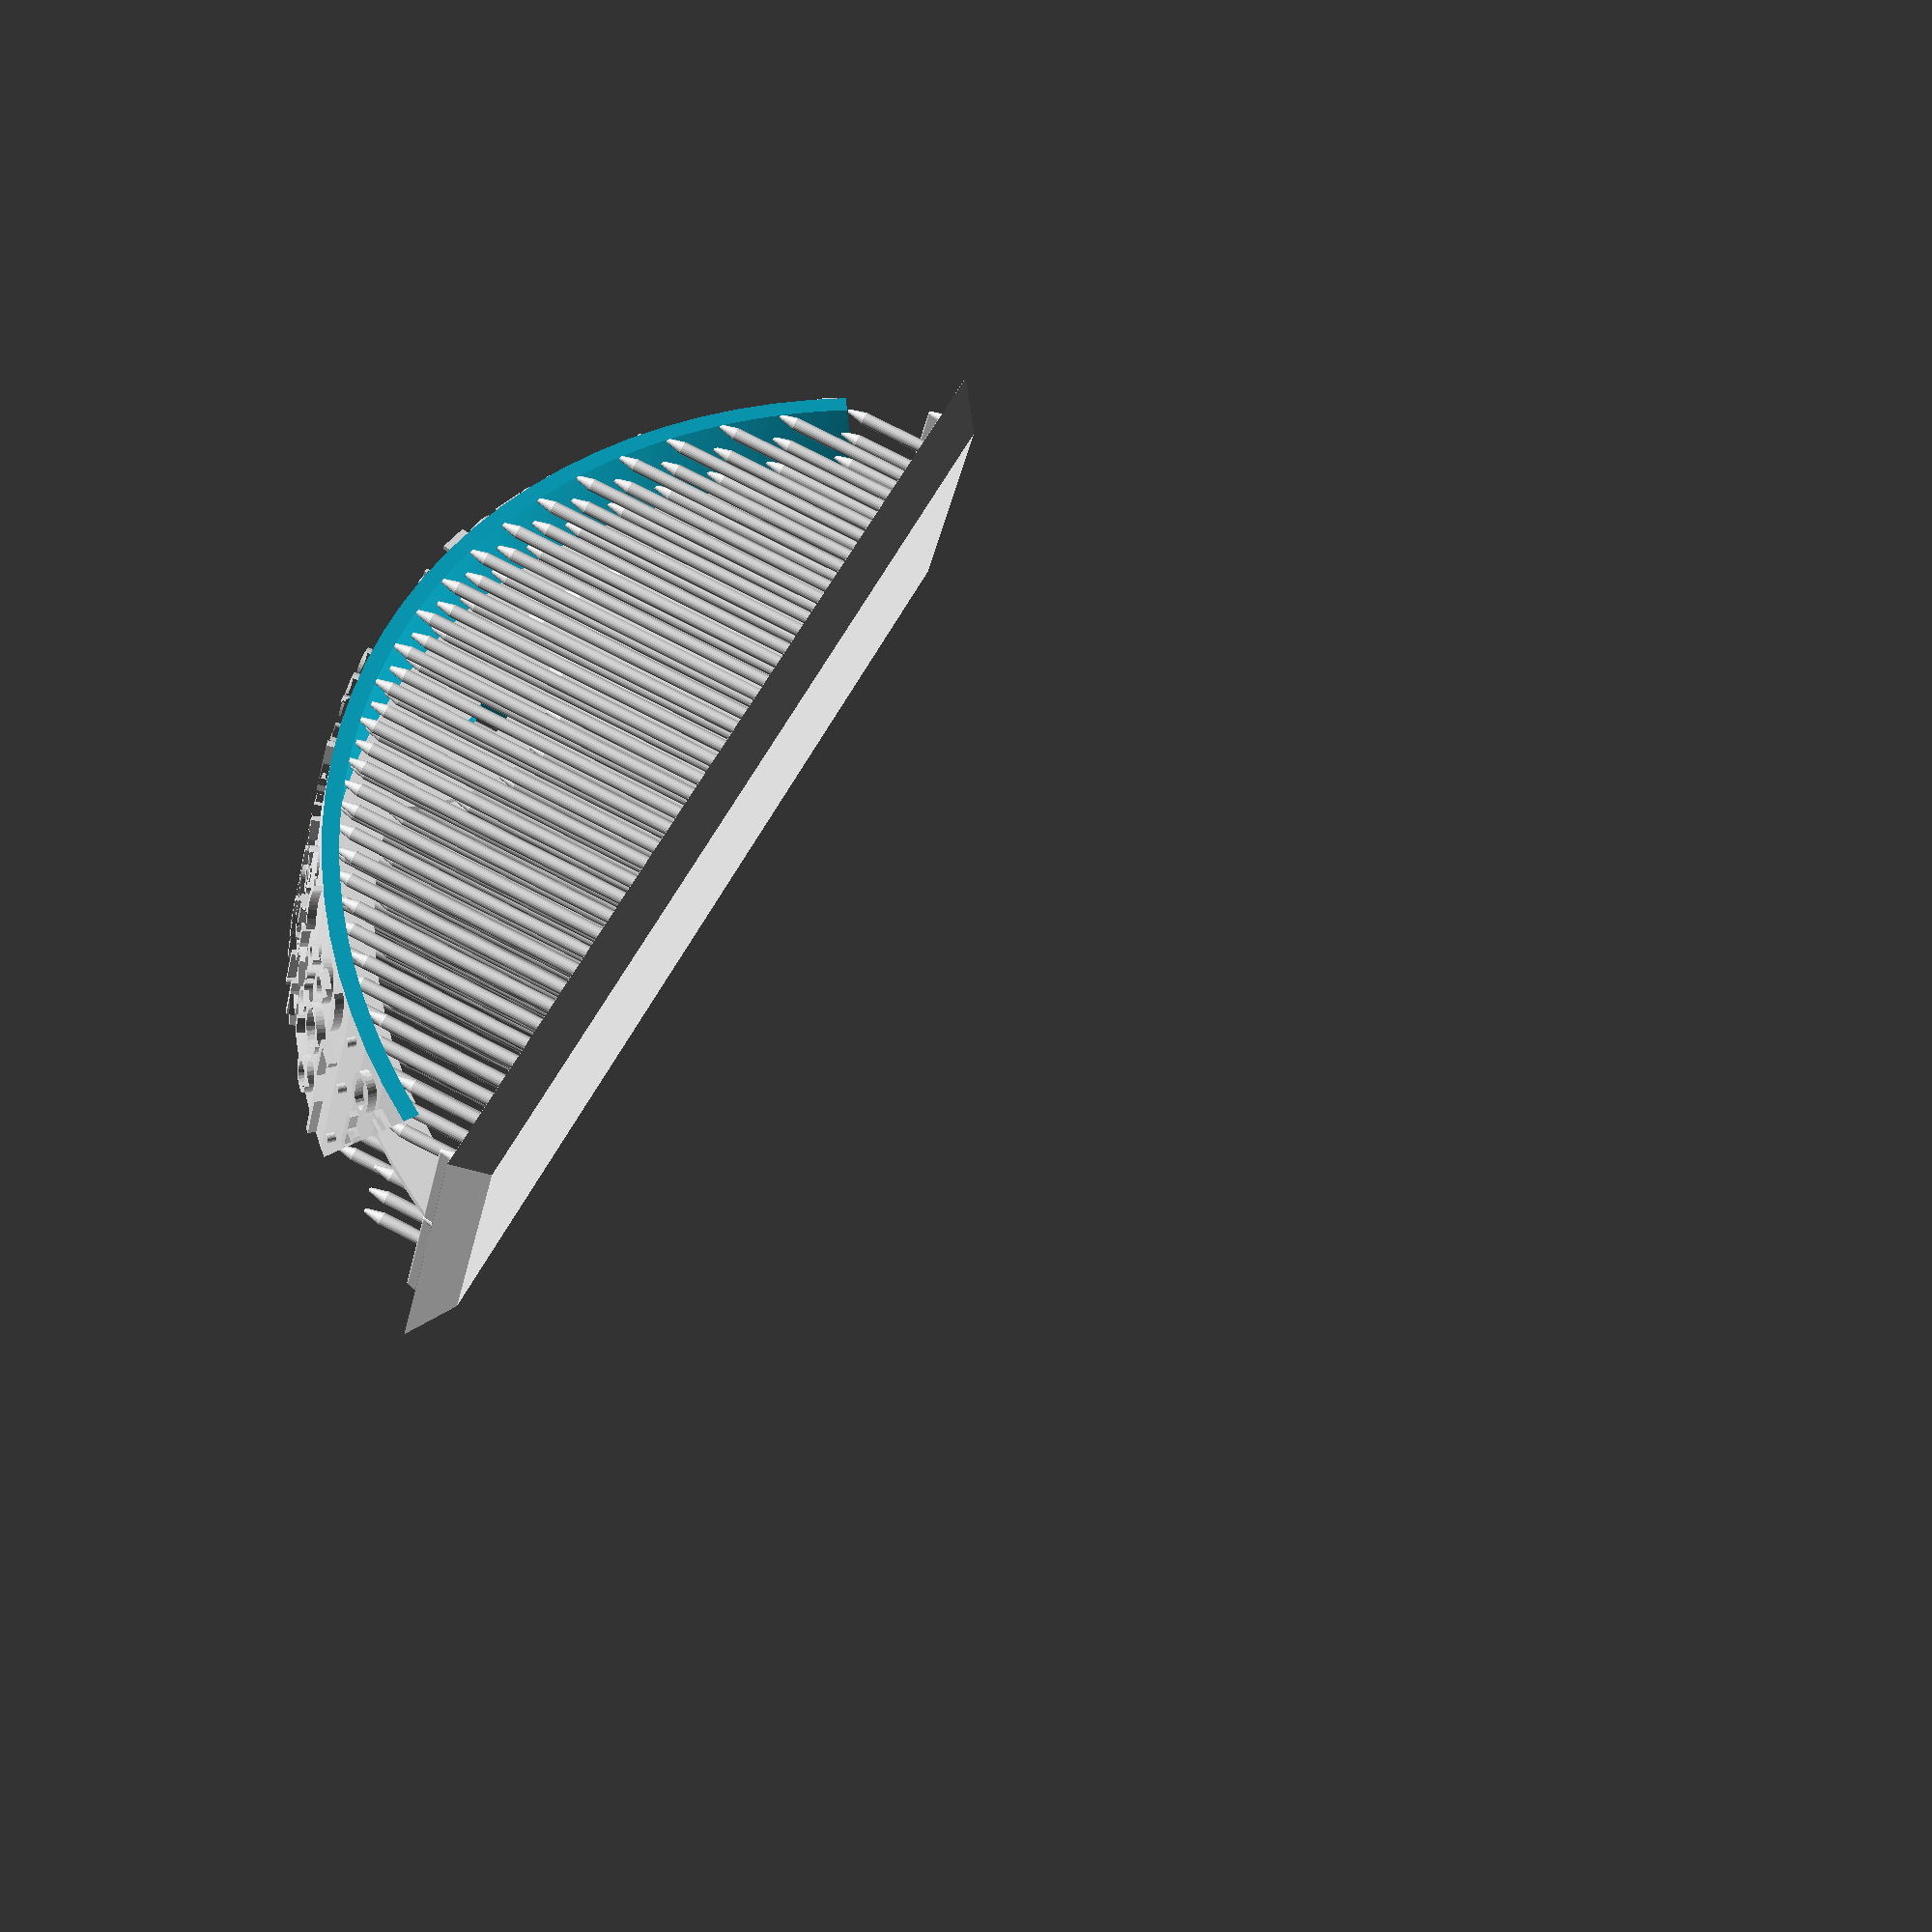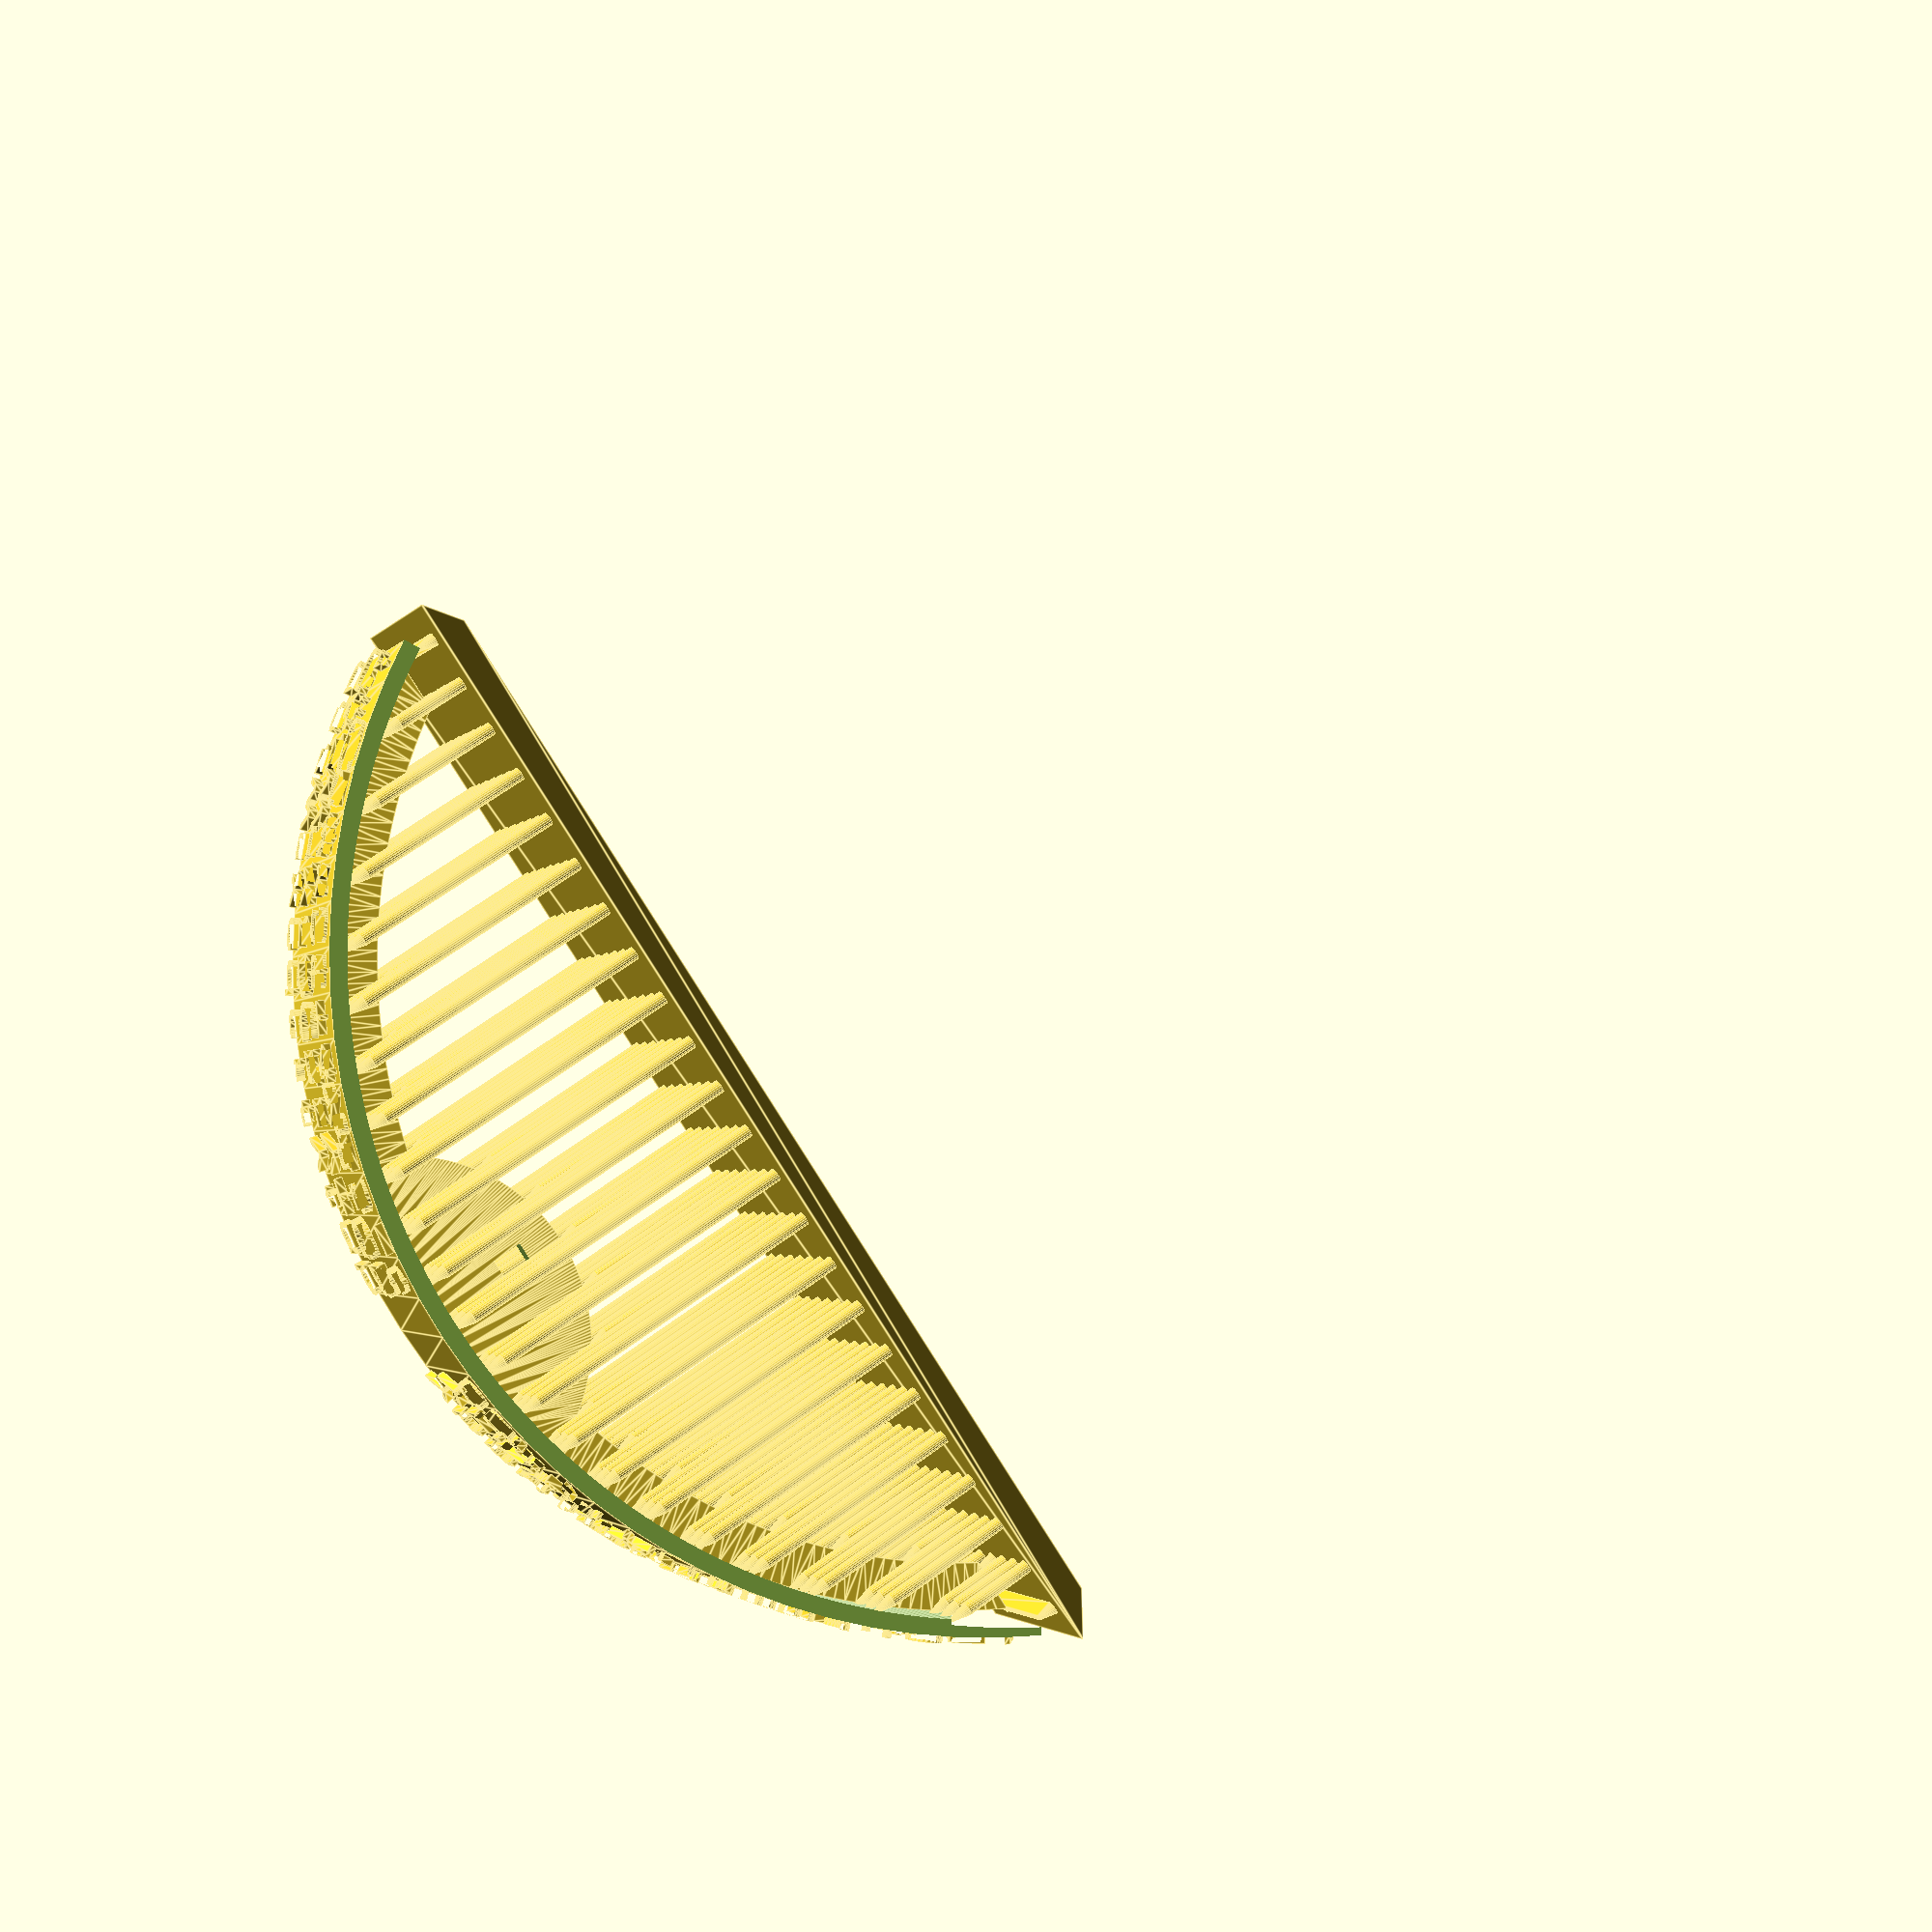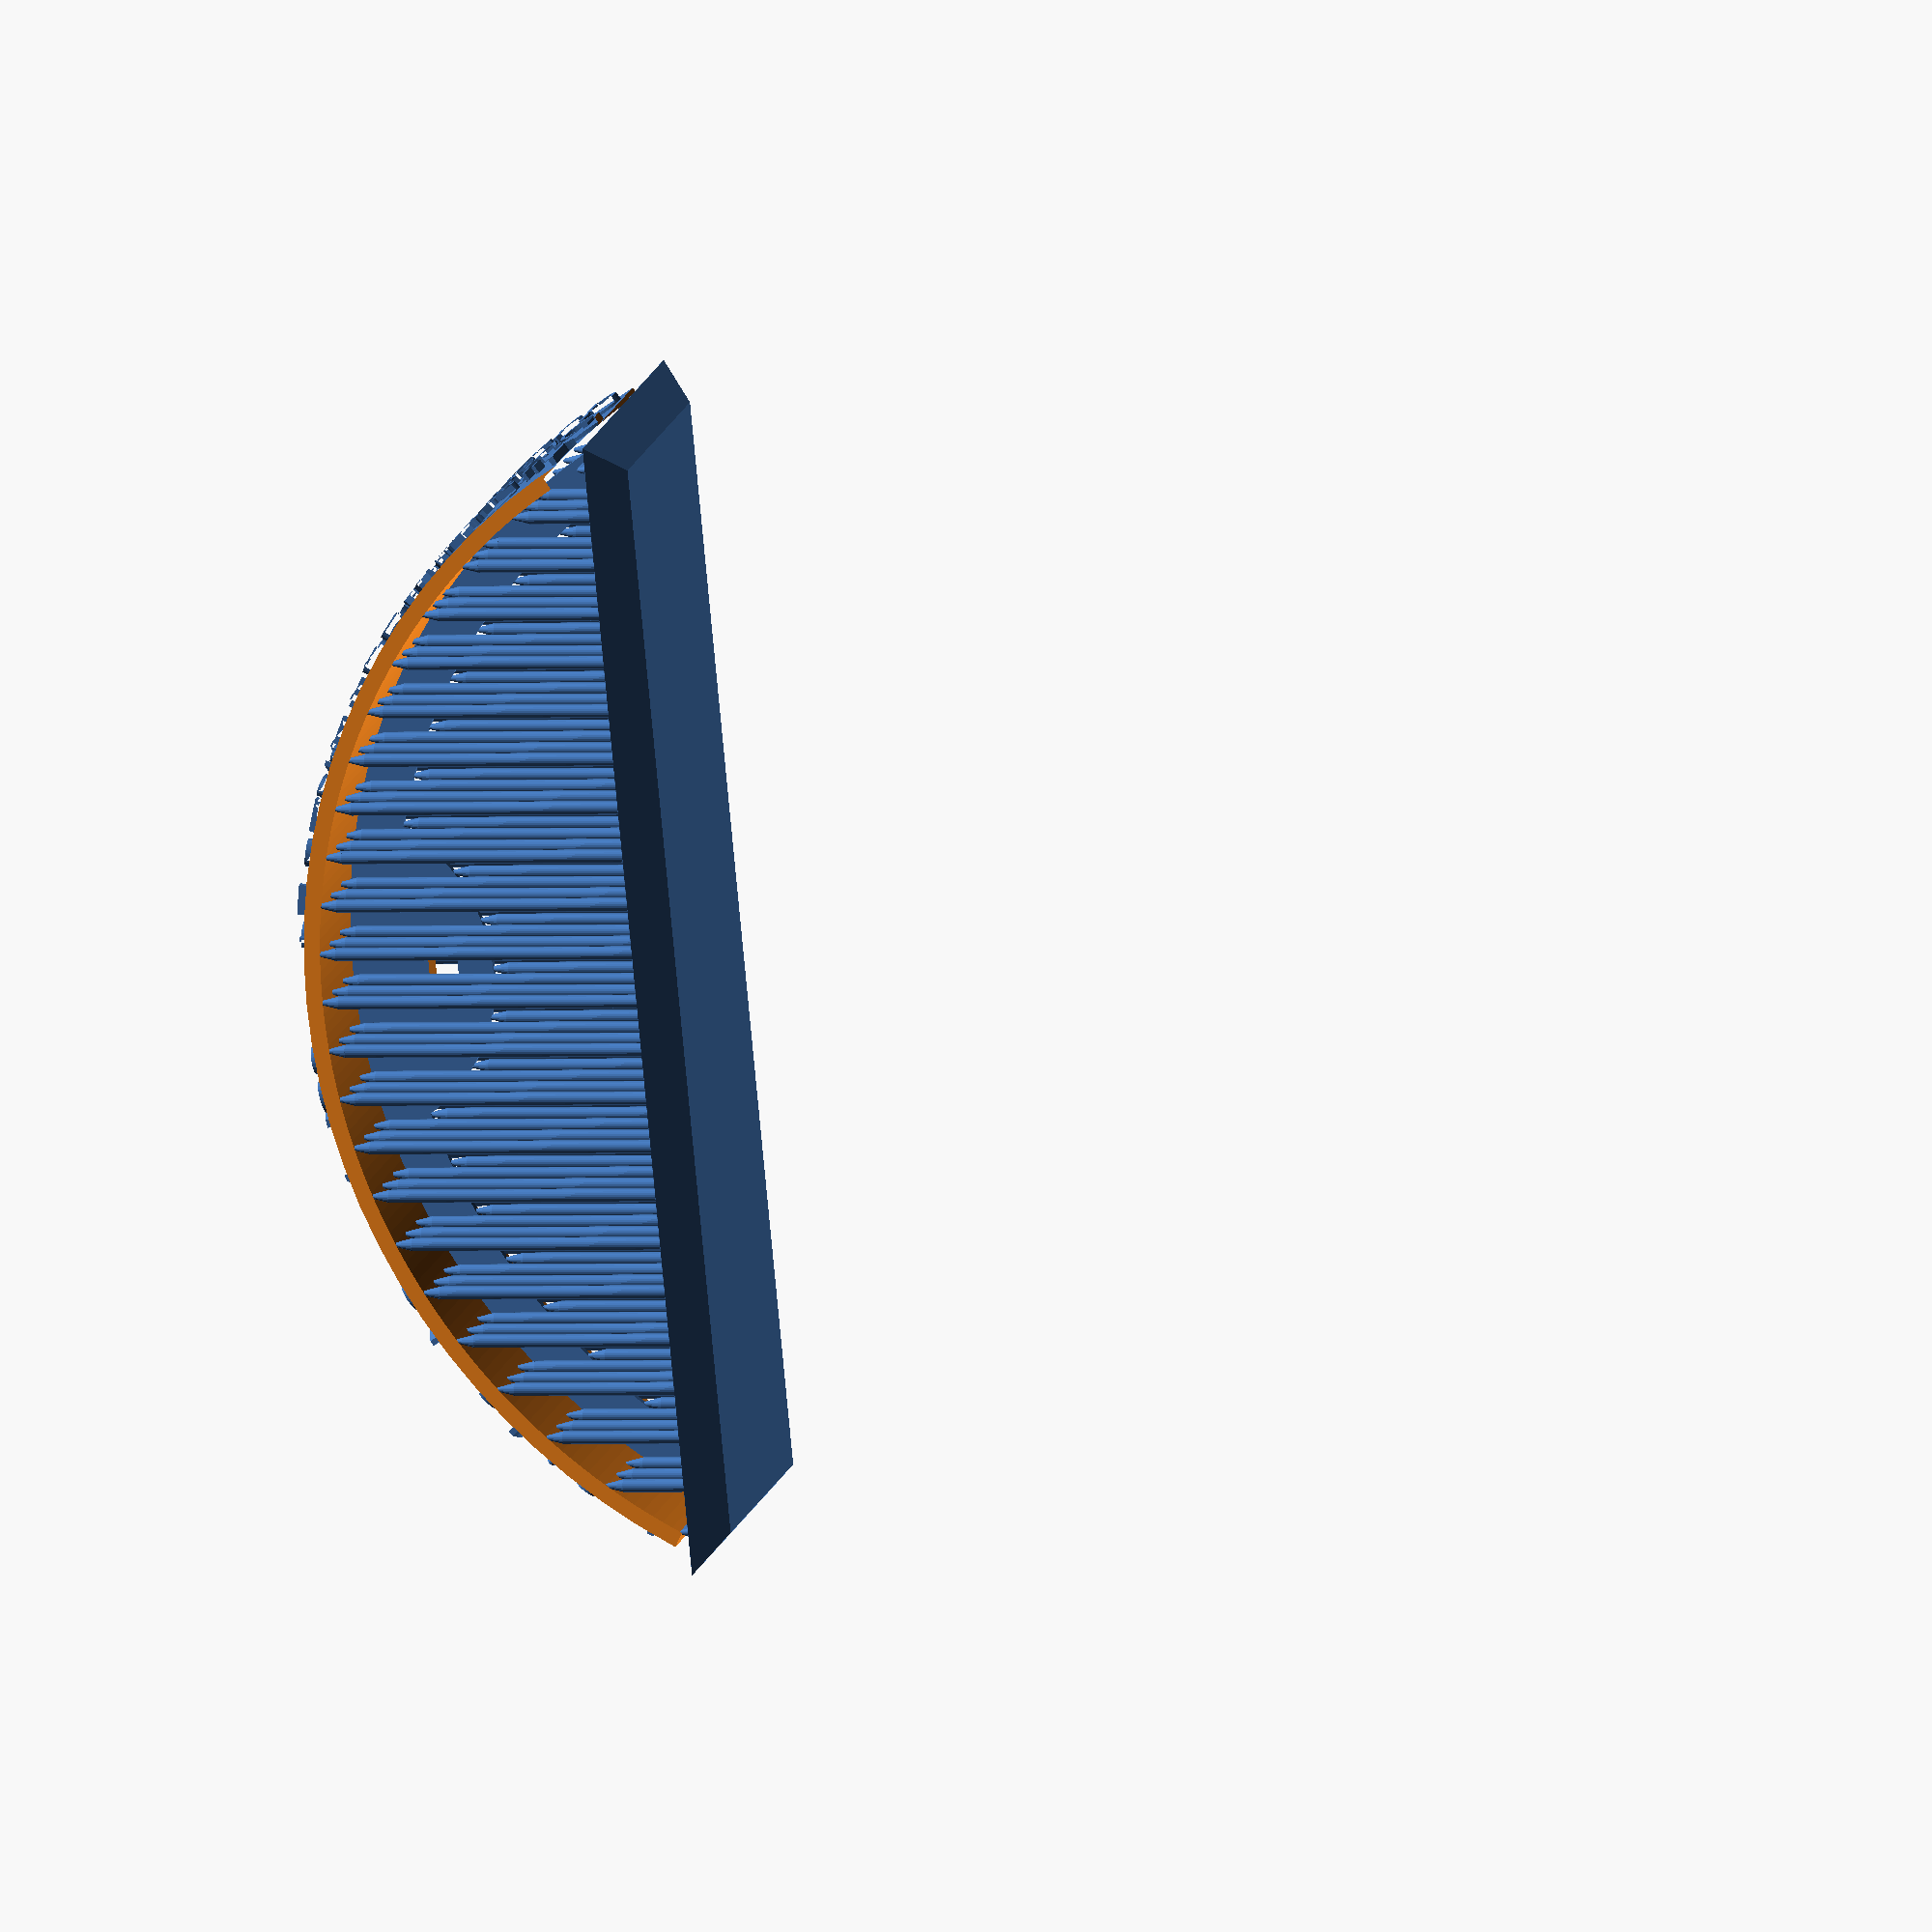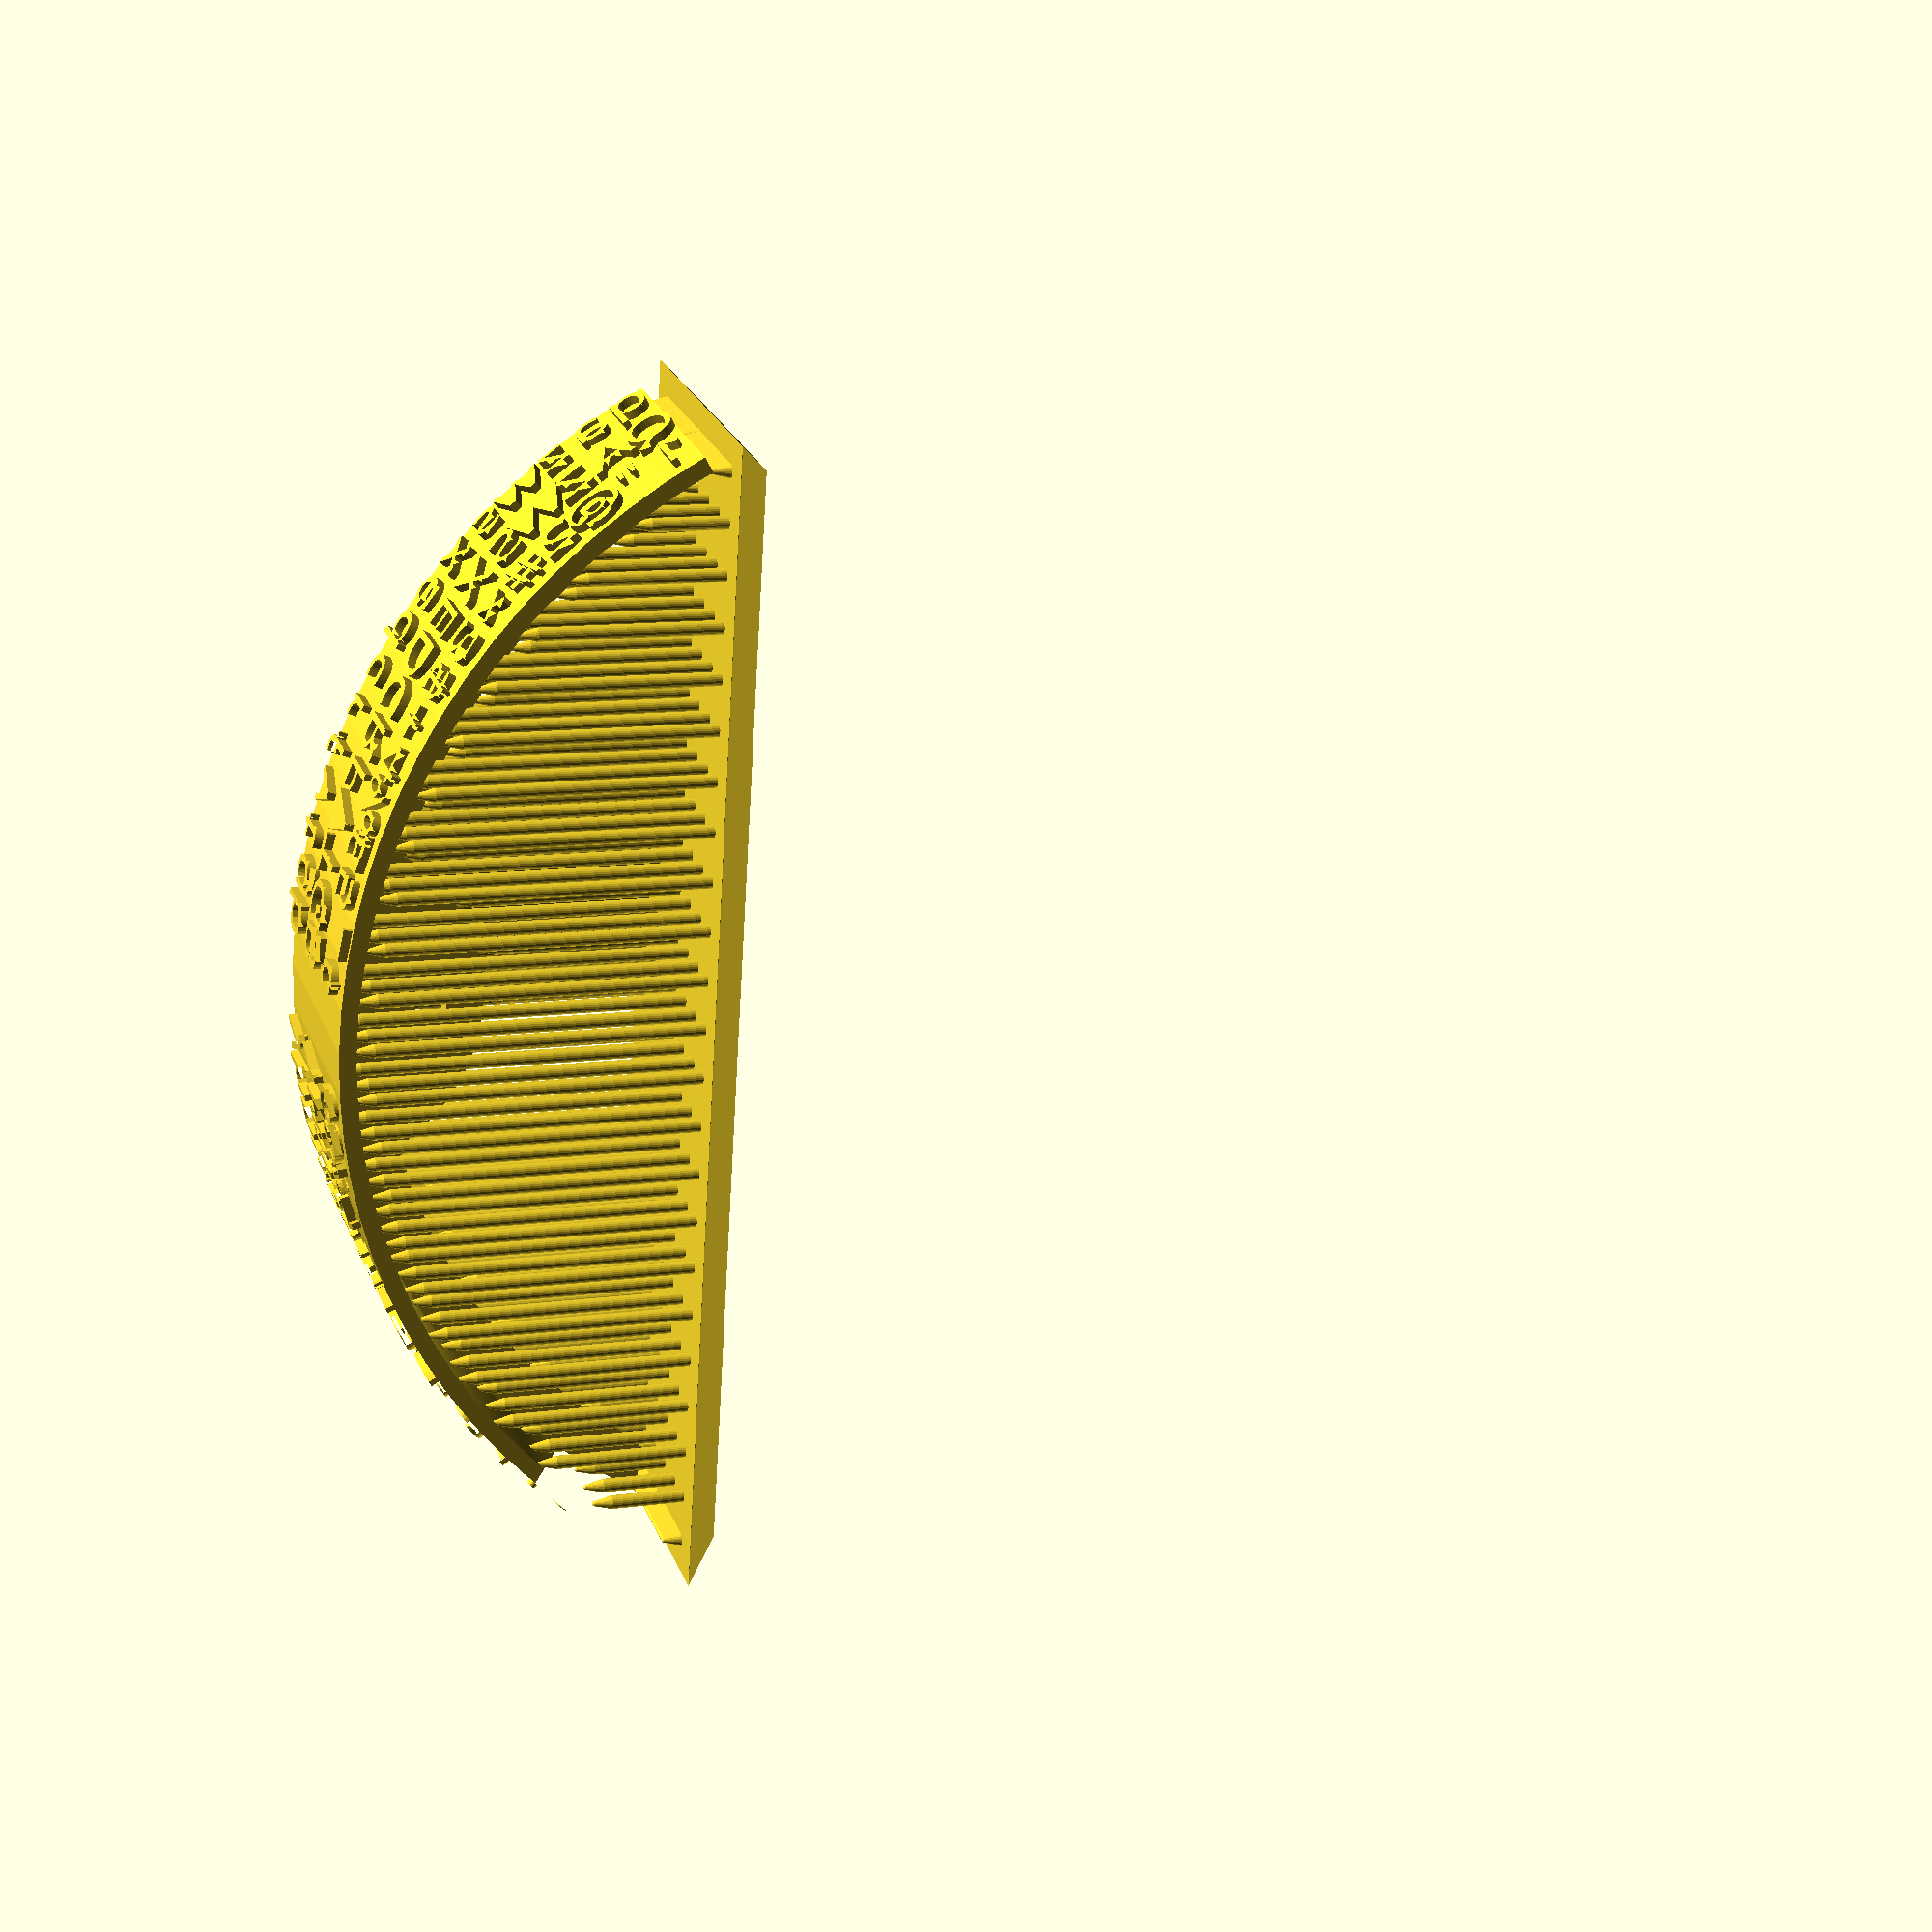
<openscad>
ENGLISH=["qazwsxedcrfvtgbyhnujmik,ol.p;-",
         "QAZWSXEDCRFVTGBYHNUJMIK?OL.P:!",
         "1\"@2#×3$+4%£5_¢6&*7'^8(°9).0=/"];
Cylinder_fn = $preview ? 360 : 360;
$fn = $preview ? 22 : 44;
Shuttle_Inner_Arc_Radius=38;
Shuttle_Thickness=1;
Shuttle_Text_Protrusion=.5;
Shuttle_Height=13.6;
Shuttle_Rib_Plane=6.7;
Shuttle_Rib_Thickness=.4;
Shuttle_Rib_Width=2.8;
Shuttle_Square_Hole_Offset=5.6;
Shuttle_Square_Hole_Width=2.35;
Shuttle_Square_Hole_Length=1.8;
Shuttle_Pin_Support_Diameter=4;
Shuttle_Pin_Support_Height=1;

Baselines=[3.3, 8.25, 12.75];
Baselines_Offset=[0, 0, 0];
Cutouts=[3.0, 8.0, 12.0];
Cutouts_Offset=[0, 0, 0];
Baseline=Baselines-Baselines_Offset;
Cutout=Cutouts-Cutouts_Offset;


Layout=ENGLISH;
Typeface_="Courier Prime";//"Consolas";
Type_Size=3.00;//2;
Debug_No_Minkowski=true;
Horizontal_Weight_Adj=.001;//[.001:.001:.2]
Vertical_Weight_Adj=.001;//[.001:.001:.2]
//0 For subtractive, 1 for additive
Weight_Adj_Mode=0;//[0:None, 1:Subtractive, 2:Additive]
//Individual Character Height Adjustments
Character_Modifieds="_";
Character_Modifieds_Offset=0;//[-.1:.05:.5]
Scale_Multiplier_Text=".";
Scale_Multiplier=1;

Resin_Support=true;
Resin_Support_Base_Thickness=2;
Resin_Support_Rod_Thickness=.8;
Resin_Support_Min_Height=1;
Resin_Support_Spacing=3;
Resin_Support_Contact_Diameter=.3;

 module regular_polygon(order,size){
     angles=[ for (i = [0:order-1]) i*(360/order) ];
     coords=[ for (th=angles) [size/2*cos(th), size/2*sin(th)] ];
     polygon(coords);
 }
 
 module ResinRod (h, r1, r2){
    cylinder(h=h-1, r=r1);
    translate([0, 0, h-1]){
        cylinder(h=1, r1=r1, r2=r2);
        translate([0, 0, 1])
        sphere(r=r2);
    }
 }
 
 module LetterText (SomeCharacterRadius, SomeElement_Height, SomeBaseline, SomeTypeface_, SomeType_Size, SomeChar, SomeCharNo, SomeFinal_Min_Character_Height_Radius,SomeDebug, SomeCharacter_Modifieds,SomeCharacter_Modifieds_Offset, SomeHorizontal_Weight_Adj, SomeVertical_Weight_Adj, SomeWeight_Adj_Mode, SomeScale_Multiplier, SomeScale_Multiplier_Text){
    $fn = $preview ? 22 : 44;
    
            x=search(SomeChar, SomeScale_Multiplier_Text);
            angle_pitch=120/32;
            minkowski(){
            rotate([0, 0, if (SomeCharNo <= 14) -60+angle_pitch/2+angle_pitch*SomeCharNo])
        
            rotate([0, 0, if (SomeCharNo >=15) angle_pitch/2+angle_pitch*(SomeCharNo-14)])
            translate([SomeCharacterRadius,0,SomeElement_Height-SomeBaseline])
            translate([0,0,SomeChar==SomeCharacter_Modifieds ?  SomeCharacter_Modifieds_Offset : 0])
            

            rotate([90, 0, 90])
            mirror([1,0,0])
            linear_extrude(SomeFinal_Min_Character_Height_Radius)
            scale([x==[] ? 1: SomeScale_Multiplier, x==[] ? 1: SomeScale_Multiplier, 1])
            if (SomeWeight_Adj_Mode==2)
                minkowski(){
                    text(SomeChar,size=SomeType_Size,halign="center",valign="baseline",font=SomeTypeface_);
                    scale([SomeHorizontal_Weight_Adj, SomeVertical_Weight_Adj])
                    //circle(r=1, $fn=44);
                    square([SomeHorizontal_Weight_Adj, SomeVertical_Weight_Adj], center=true);
                }
            else if (SomeWeight_Adj_Mode==1)
                difference(){
                    text(SomeChar,size=SomeType_Size,halign="center",valign="baseline",font=SomeTypeface_);
                minkowski(){
                    difference(){
                        square([10, 10], center=true);
                        text(SomeChar,size=SomeType_Size,halign="center",valign="baseline",font=SomeTypeface_);
                    }
                    scale([SomeHorizontal_Weight_Adj, SomeVertical_Weight_Adj])
                    circle(r=1);
                    }
                }
            else if (SomeWeight_Adj_Mode==0)
            text(SomeChar,size=SomeType_Size,halign="center",valign="baseline",font=SomeTypeface_);
            
        if (SomeDebug != true)
            rotate([0, 0, if (SomeCharNo <= 14) -60+angle_pitch/2+angle_pitch*SomeCharNo])
            rotate([0, 0, if (SomeCharNo >=15) angle_pitch/2+angle_pitch*(SomeCharNo-14)])
            rotate([0, -90, 0])
            cylinder(h=1,r2=.75,r1=0);
    }
}

z_offset=Shuttle_Inner_Arc_Radius*cos(60);
y_max=Shuttle_Inner_Arc_Radius*sin(60);
x_max=Shuttle_Height-Shuttle_Rib_Plane-Shuttle_Rib_Thickness/2;
x_min=Shuttle_Height-x_max;
echo("z_offset", z_offset);
echo("y_max", y_max);
echo("x_min", x_min);
echo("x_max", x_max);
union(){
    rotate([0, -90, 0])
    translate([-Shuttle_Inner_Arc_Radius*cos(60), 0, -x_max])
    difference(){
        union(){
            difference(){
                //Join LetterText and Cylinder
                union(){
                    translate([0, 0, -.01])
                    linear_extrude(Shuttle_Height+.02)
                    regular_polygon(96, 2*Shuttle_Inner_Arc_Radius+2*Shuttle_Thickness);
                    for (row = [0:1:2]){
                        for (column = [0:1:29]){
                            LetterText (Shuttle_Inner_Arc_Radius+Shuttle_Thickness-.01, Shuttle_Height, Baseline[row], Typeface_, Type_Size, Layout[row][29-column], column, Shuttle_Text_Protrusion,Debug_No_Minkowski, Character_Modifieds,Character_Modifieds_Offset, Horizontal_Weight_Adj, Vertical_Weight_Adj, Weight_Adj_Mode, Scale_Multiplier, Scale_Multiplier_Text);
                        }
                    }
                }
                //Remove 2/3rds and Center
                translate([0, 0, -5])
                linear_extrude(Shuttle_Height+10){
                    polygon([[Shuttle_Inner_Arc_Radius*3*cos(60), -Shuttle_Inner_Arc_Radius*3*sin(60)],[0, 0],  [Shuttle_Inner_Arc_Radius*3*cos(60), Shuttle_Inner_Arc_Radius*3*sin(60)], [0, 100], [-100, 0], [0, -100]]);
                    circle(r=Shuttle_Inner_Arc_Radius, $fn=Cylinder_fn);                
                }
                //Clean Bottom Minkowski
                rotate([0, 180, 0])
                cylinder(r=Shuttle_Inner_Arc_Radius+5, h=5);
                //Clean Top Minkowski
                translate([0, 0, Shuttle_Height])
                cylinder(r=Shuttle_Inner_Arc_Radius+5, h=5);
            }
            //Joining Rib
            translate([0, 0, Shuttle_Height-Shuttle_Rib_Plane-Shuttle_Rib_Thickness]){
                linear_extrude(Shuttle_Rib_Thickness){
                    difference(){
                        union(){
                            difference(){
                                circle(r=Shuttle_Inner_Arc_Radius+.01, $fn=Cylinder_fn);
                                circle(r=Shuttle_Inner_Arc_Radius-Shuttle_Rib_Width, $fn=Cylinder_fn);
                                polygon([[0, 0], [Shuttle_Inner_Arc_Radius*cos(60), Shuttle_Inner_Arc_Radius*sin(60)], [Shuttle_Inner_Arc_Radius*cos(60), -Shuttle_Inner_Arc_Radius*sin(60)]]);
                            }
                            //Rib Circle
                            intersection(){
                                translate([40.1, 0, 0])
                                circle(d=21.5, $fn=Cylinder_fn);
                                circle(r=Shuttle_Inner_Arc_Radius, $fn=Cylinder_fn);
                            }
                        }
                    polygon([[Shuttle_Inner_Arc_Radius*3*cos(60), -Shuttle_Inner_Arc_Radius*3*sin(60)],[0, 0],  [Shuttle_Inner_Arc_Radius*3*cos(60), Shuttle_Inner_Arc_Radius*3*sin(60)], [0, 100], [-100, 0], [0, -100]]);
                    }
                }
            }
            //Pin Support
            translate([Shuttle_Inner_Arc_Radius-Shuttle_Square_Hole_Offset, 0, Shuttle_Height-Shuttle_Rib_Plane])
            cylinder(d1=Shuttle_Pin_Support_Diameter+2, d2=Shuttle_Pin_Support_Diameter, h=Shuttle_Pin_Support_Height, $fn=Cylinder_fn);
        }
        //Pin Support Hole
        translate([Shuttle_Inner_Arc_Radius-Shuttle_Square_Hole_Offset, 0, Shuttle_Height-Shuttle_Rib_Plane-.01])
        cube([Shuttle_Square_Hole_Length, Shuttle_Square_Hole_Width, 100], center=true);
    }
    if (Resin_Support==true){
        union(){
        
            //Under Large Arc
            for (y=[-30:Resin_Support_Spacing:30])
                for (x=[-x_min+Resin_Support_Contact_Diameter/2,-x_min*2/3, -x_min*1/3, x_max*1/3, x_max*2/3, x_max-Resin_Support_Contact_Diameter/2]){
                    h=sqrt(Shuttle_Inner_Arc_Radius^2-y^2)-z_offset+Resin_Support_Min_Height;
                    translate([x, y, -Resin_Support_Min_Height-.01])
                    ResinRod (h+.01, Resin_Support_Rod_Thickness/2, Resin_Support_Contact_Diameter/2);
                }
                
                //Under Rib - Outer
                for (y=[-27:Resin_Support_Spacing:27])
                if (y>=9 || y<=-9)
                translate([0, y, -Resin_Support_Min_Height-.01]){
                    h=sqrt((Shuttle_Inner_Arc_Radius-Shuttle_Rib_Width)^2-y^2)-z_offset+Resin_Support_Min_Height;
                    ResinRod(h, Resin_Support_Rod_Thickness/2, Resin_Support_Contact_Diameter/2); 
                }
                
                //Under Rib - Inner
                else{
                a=1;
                b=-80.2;
                c=40.1^2+y^2-(21.5/2)^2;
                h=(-b-sqrt(b^2-4*a*c))/(2*a)-z_offset+Resin_Support_Min_Height+.01;
            translate([0, y, -Resin_Support_Min_Height-.01])
            ResinRod(h, Resin_Support_Rod_Thickness/2, Resin_Support_Contact_Diameter/2); 
                }
                
                //Under Rib - Outer 2
                y_component=Shuttle_Inner_Arc_Radius*cos(30);
                for (y=[-33, -30, 30, 33])
                translate([0, y,  -Resin_Support_Min_Height-.01]){
                    
                    ResinRod(Resin_Support_Min_Height+.01, Resin_Support_Rod_Thickness/2, Resin_Support_Contact_Diameter/2); 
                }
                
                //Outer Corners
                hull(){
                for (x=[-x_min+Resin_Support_Contact_Diameter/2, x_max-Resin_Support_Contact_Diameter/2]){
                    translate([x, y_component, -Resin_Support_Min_Height-.01])
                    ResinRod (Resin_Support_Min_Height+.01, Resin_Support_Rod_Thickness/2, Resin_Support_Contact_Diameter/2);
                    }
                }
                
                hull(){
                for (x=[-x_min+Resin_Support_Contact_Diameter/2, x_max-Resin_Support_Contact_Diameter/2]){
                    translate([x, -y_component, -Resin_Support_Min_Height-.01])
                    ResinRod (Resin_Support_Min_Height+.01, Resin_Support_Rod_Thickness/2, Resin_Support_Contact_Diameter/2);
                    }
                }
                //Resin Raft
            translate([0, 0, -Resin_Support_Min_Height]){
                hull($fn=Cylinder_fn){
                    cube([(Resin_Support_Base_Thickness+x_max)*2, (Resin_Support_Base_Thickness+y_max)*2, .01], center=true);
                    translate([0, 0, -Resin_Support_Base_Thickness])
                    cube([x_max*2, y_max*2, .01], center=true);
                }
            }
        }
    }
}
</openscad>
<views>
elev=280.2 azim=240.7 roll=117.1 proj=p view=wireframe
elev=115.8 azim=118.2 roll=126.9 proj=p view=edges
elev=1.1 azim=18.6 roll=106.9 proj=o view=wireframe
elev=348.8 azim=11.6 roll=71.6 proj=p view=solid
</views>
